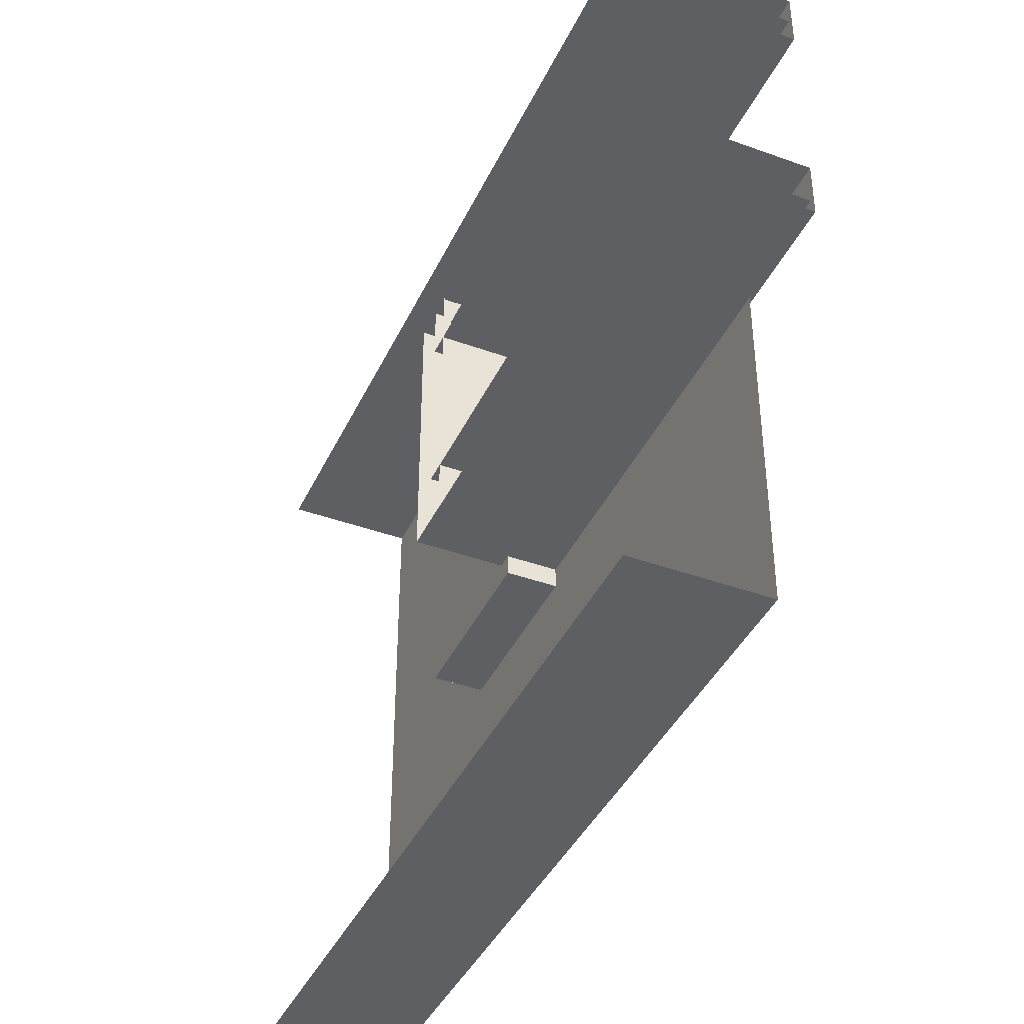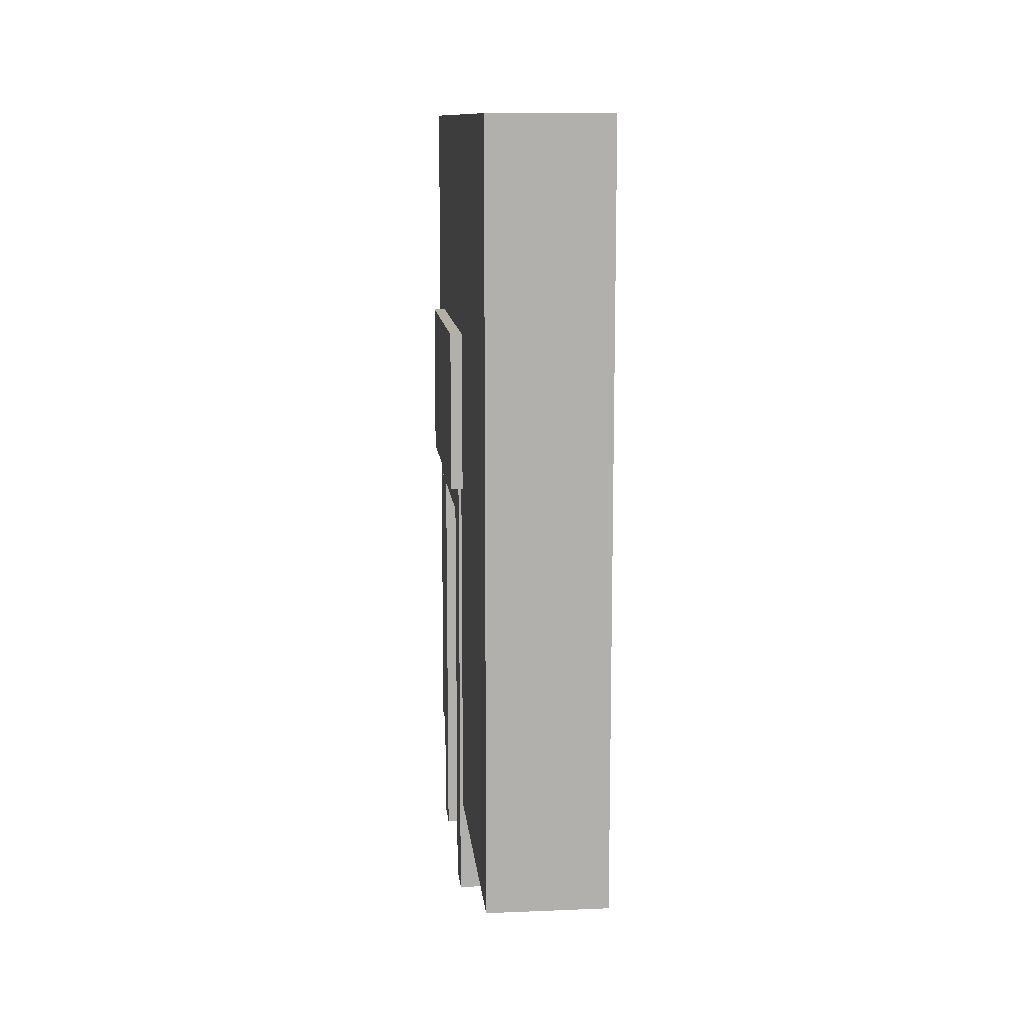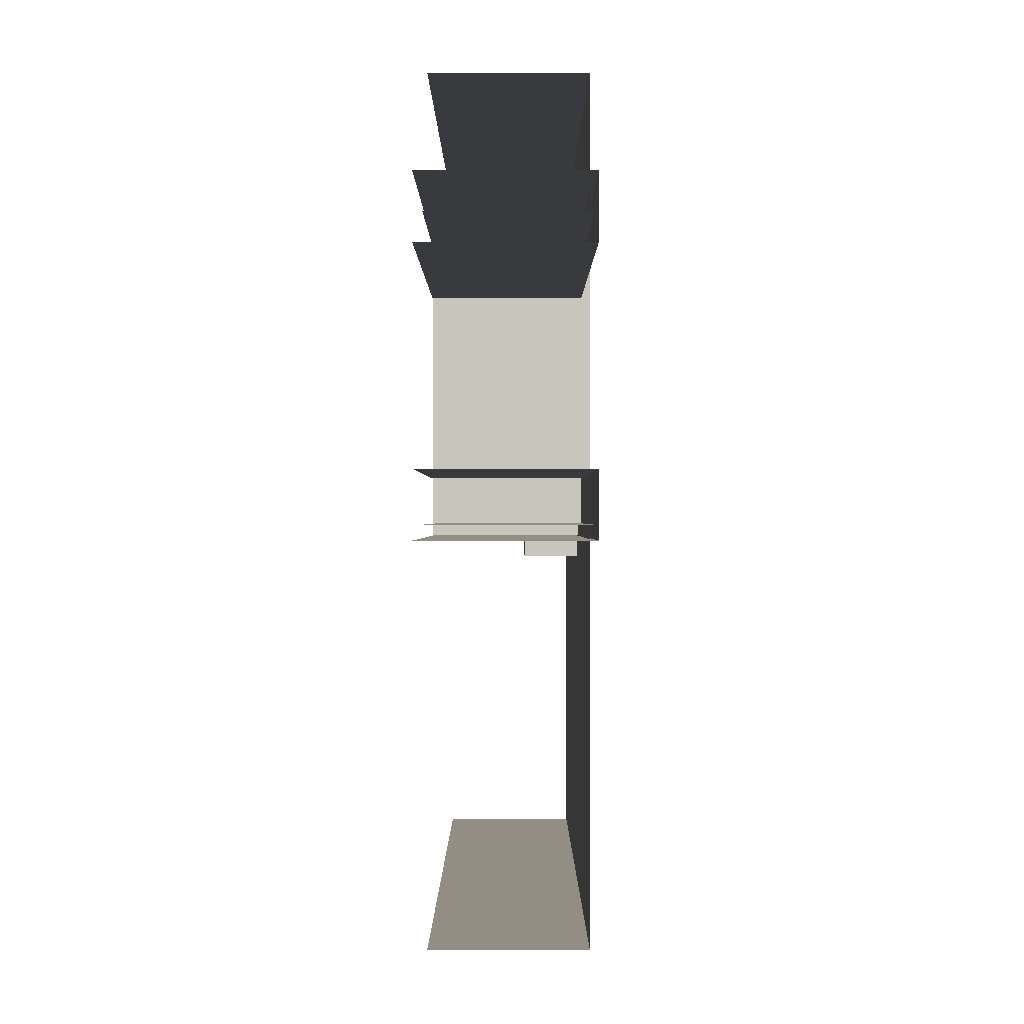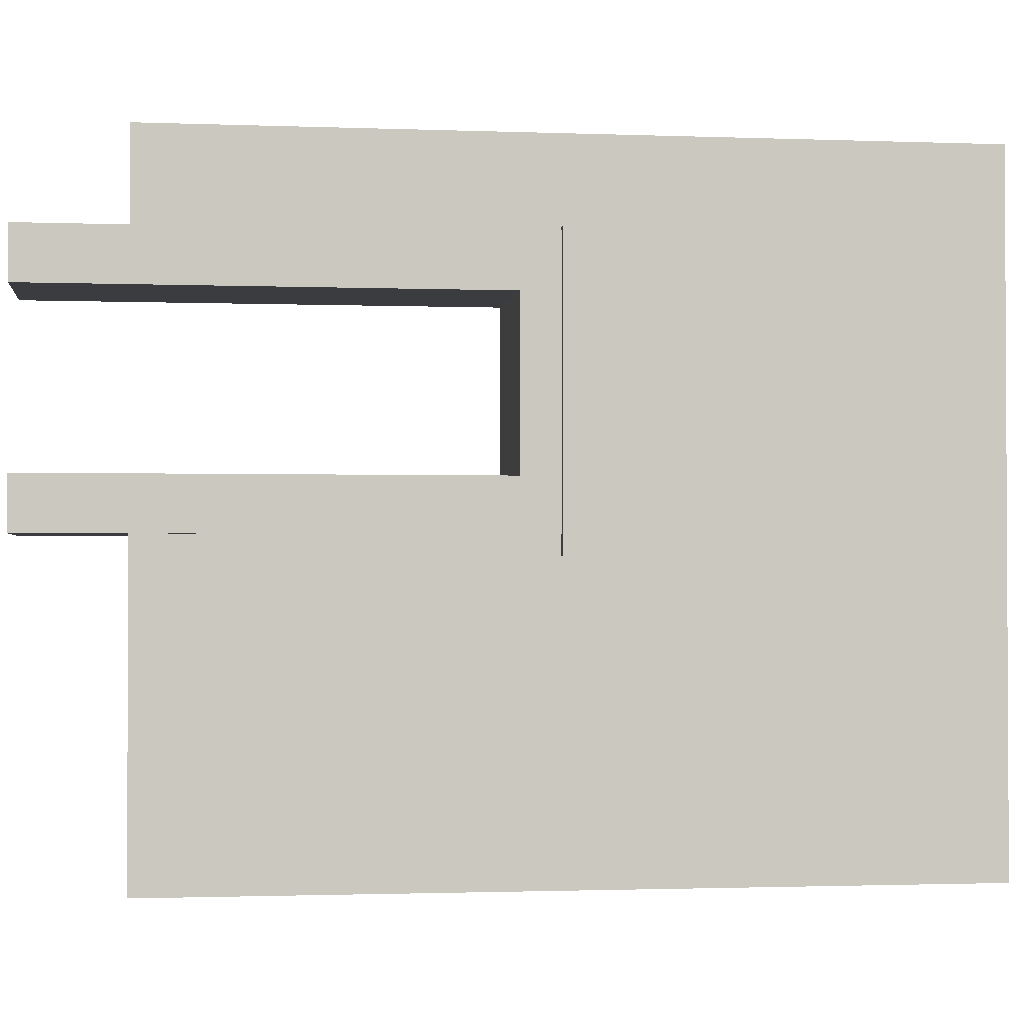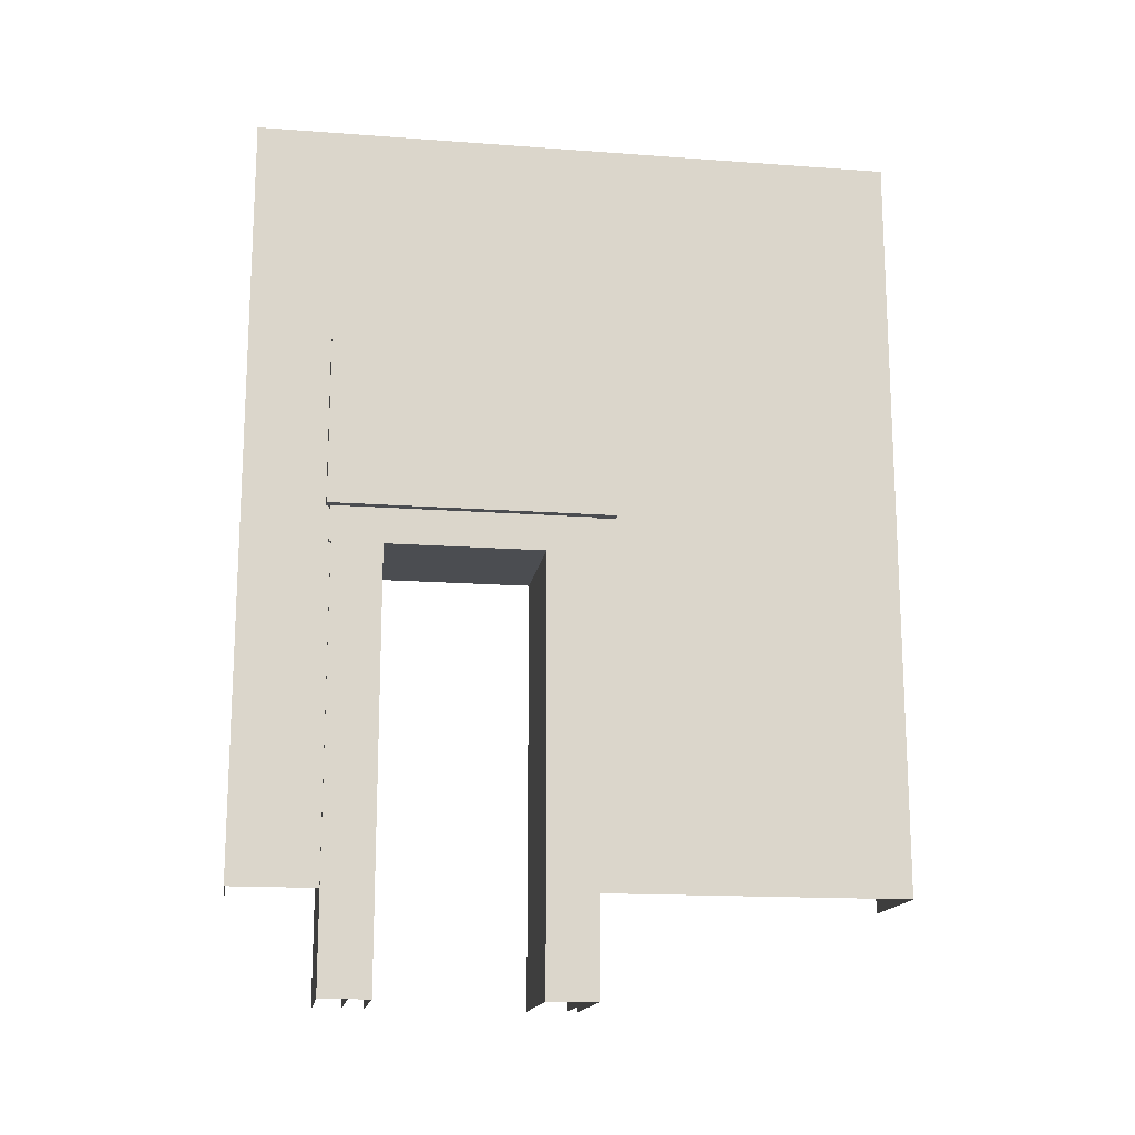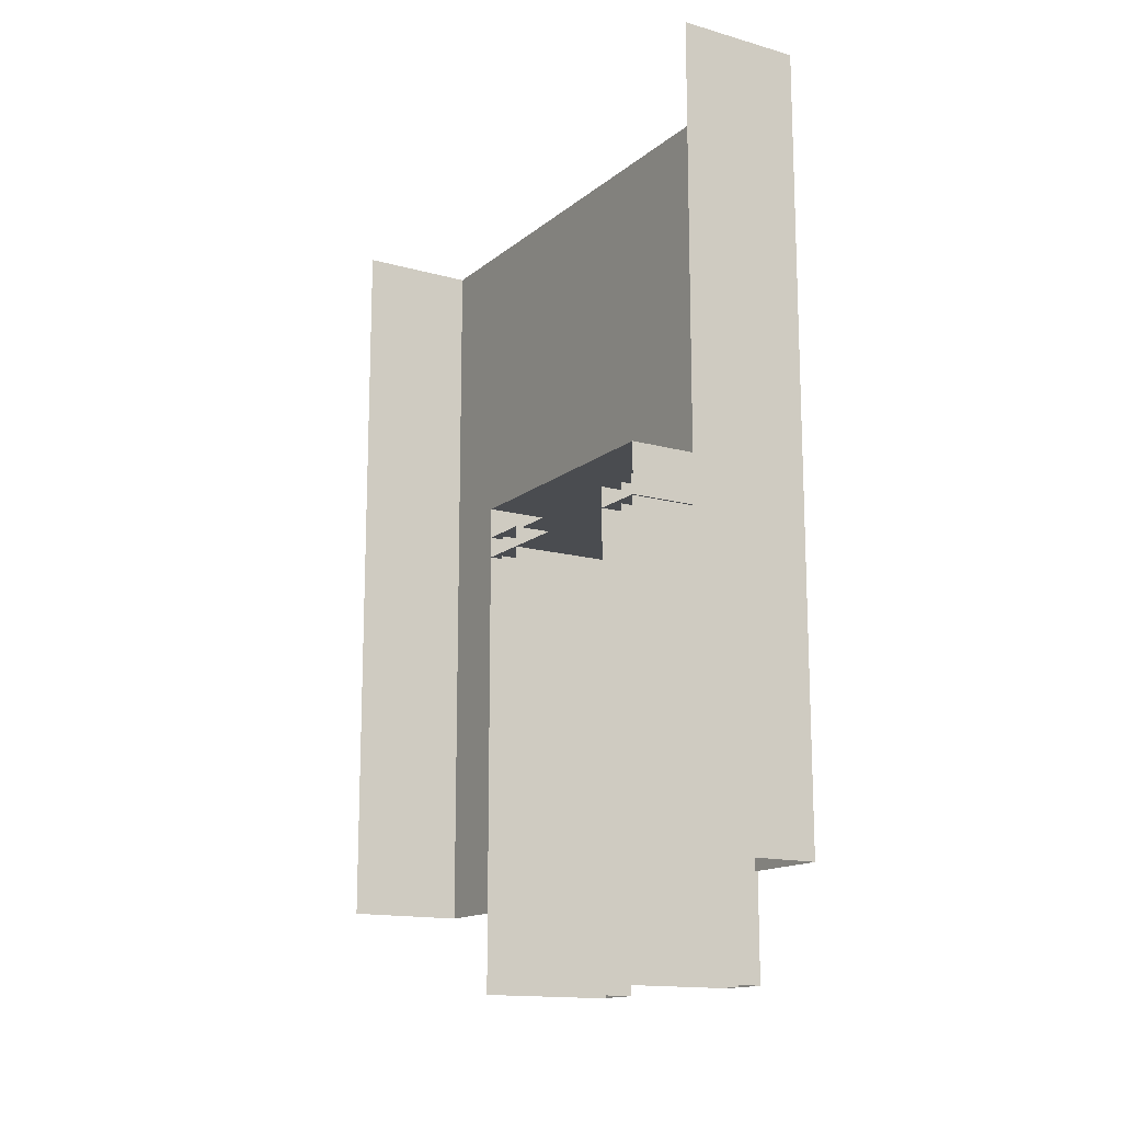
<metadata>
{"format":"obj","ext":"obj","renderer":"f3d","projection":"perspective","resolution":1024,"background":"white","views":[{"elev":-41.0,"azim":156.2,"up":"+Y"},{"elev":11.6,"azim":-5.7,"up":"+Z"},{"elev":-0.1,"azim":-180.0,"up":"+Y"},{"elev":-1.6,"azim":-97.7,"up":"+Y"},{"elev":-16.0,"azim":-98.7,"up":"+Z"},{"elev":-14.7,"azim":148.8,"up":"+Z"}]}
</metadata>
<code>
o user
v 1681 50.92 974
v 1681 50.92 1007
v 1681 107.3 1007
v 1681 107.3 974
v 1693 50.92 1007
v 1693 50.92 974
v 1693 107.3 974
v 1693 107.3 1007
v 1708 -6 901
v 1708 100.5 945
v 1708 100.5 901
v 1708 123.5 901
v 1708 123.5 945
v 1684 -6 901
v 1684 33.47 901
v 1708 56.82 901
v 1708 56.82 881.1
v 1684 100.5 945
v 1684 123.5 945
v 1684 123.5 901
v 1684 100.5 901
v 1684 100.5 881.1
v 1708 100.5 881.1
v 1708 123.5 1053
v 1684 123.5 1053
v 1708 -6 1053
v 1708 -6 994
v 1684 -6 1053
v 1684 100.5 1053
v 1684 77.47 1053
v 1684 -6 945
v 1684 33.47 945
v 1708 56.82 945
v 1708 56.82 970.9
v 1708 77.47 970.9
v 1684 56.82 994
v 1684 56.82 970.9
v 1684 56.82 945
v 1684 33.47 994
v 1684 56.82 901
v 1684 123.5 994
v 1708 123.5 994
v 1708 -6 945
v 1684 100.5 970.9
v 1684 77.47 970.9
v 1684 77.47 994
v 1684 100.5 994
v 1684 56.82 881.1
v 1708 100.5 970.9
v 1684 56.82 1053
v 1684 33.47 1053
v 1684 -6 994
v 1683 54.7 966.9
v 1709 54.7 966.9
v 1709 54.7 976.9
v 1683 54.7 976.9
v 1709 106.6 966.9
v 1709 106.6 976.9
v 1683 106.6 966.9
v 1683 106.6 976.9
v 1709 96.2 970.9
v 1709 96.2 881.1
v 1709 106.2 881.1
v 1709 106.2 970.9
v 1683 96.2 881.1
v 1683 106.2 881.1
v 1683 96.2 970.9
v 1683 106.2 970.9
v 1683 54.6 881.1
v 1709 54.6 881.1
v 1709 54.6 970.9
v 1683 54.6 970.9
v 1683 64.6 970.9
v 1709 64.6 970.9
v 1709 64.6 881.1
v 1683 64.6 881.1
f 5 6 7 8
f 1 2 3 4
f 8 7 4 3
f 2 5 8 3
f 2 1 6 5
f 6 1 4 7
f 26 28 52 27
f 29 47 46 30
f 50 36 39 51
f 50 30 46 36
f 29 25 41 47
f 28 51 39 52
f 25 24 42 41
f 52 39 32 31
f 27 52 31 43
f 47 41 19 18 44
f 31 32 15 14
f 36 37 38 32 39
f 18 19 20 21
f 19 13 12 20
f 38 40 15 32
f 44 45 46 47
f 46 45 37 36
f 41 42 13 19
f 43 31 14 9
f 73 74 75 76
f 73 76 69 72
f 67 61 64 68
f 69 70 71 72
f 37 45 44 49 35 34
f 48 40 38 37 34 33 16 17
f 74 73 72 71
f 44 18 21 22 23 11 10 49
f 56 55 58 60
f 59 57 54 53
f 53 54 55 56
f 57 59 60 58
f 68 64 63 66
f 65 62 61 67
f 59 53 56 60
f 65 67 68 66

</code>
